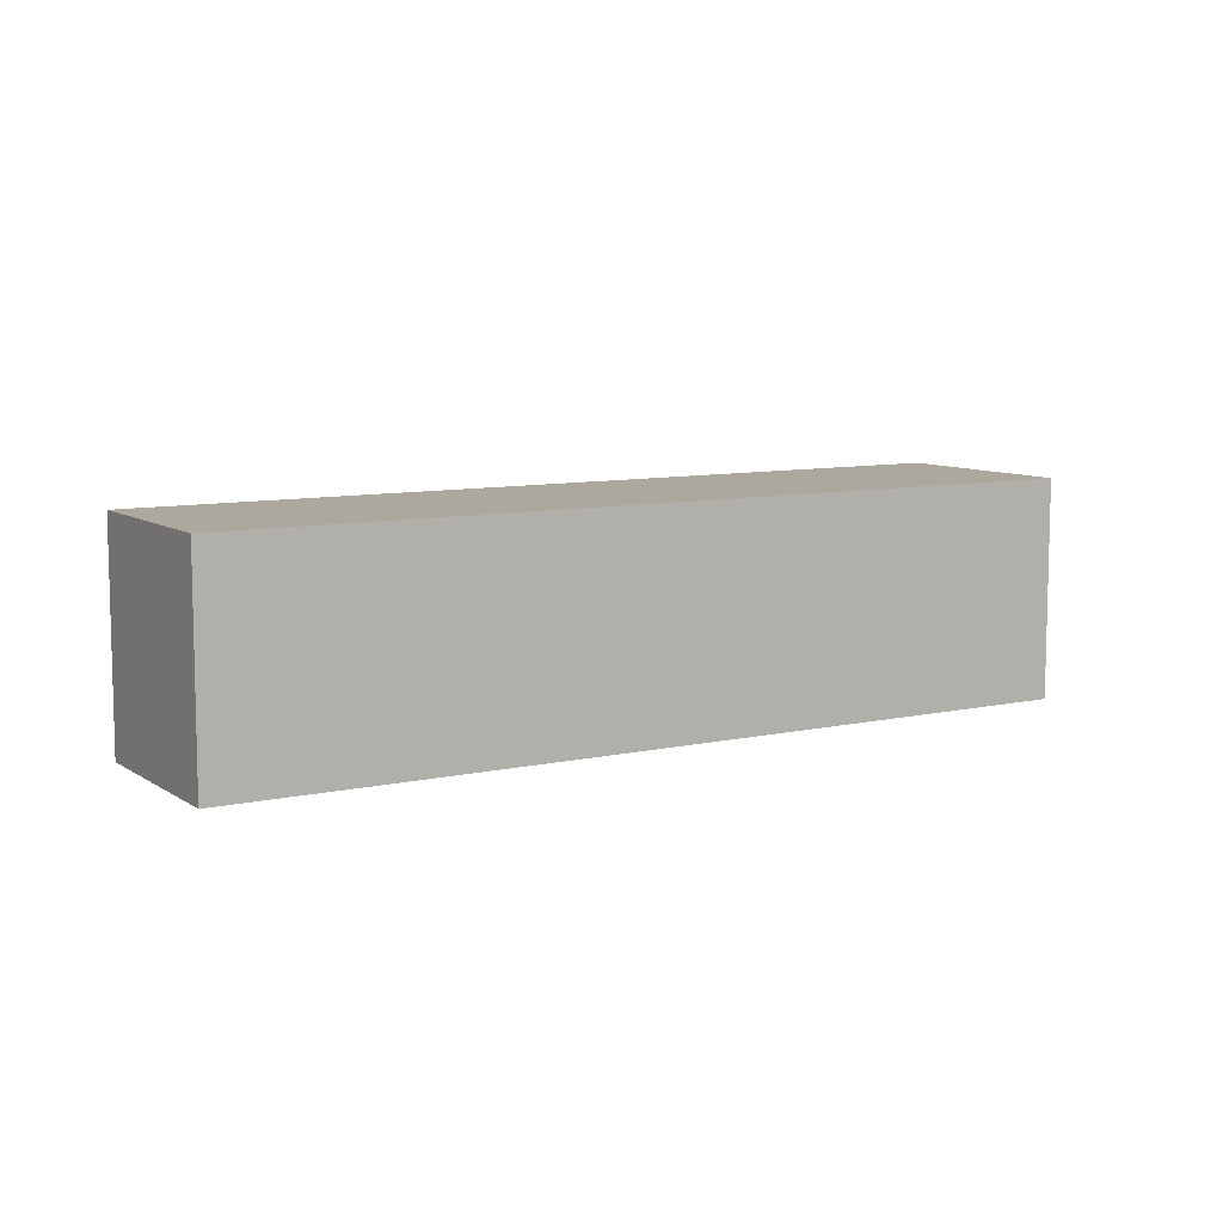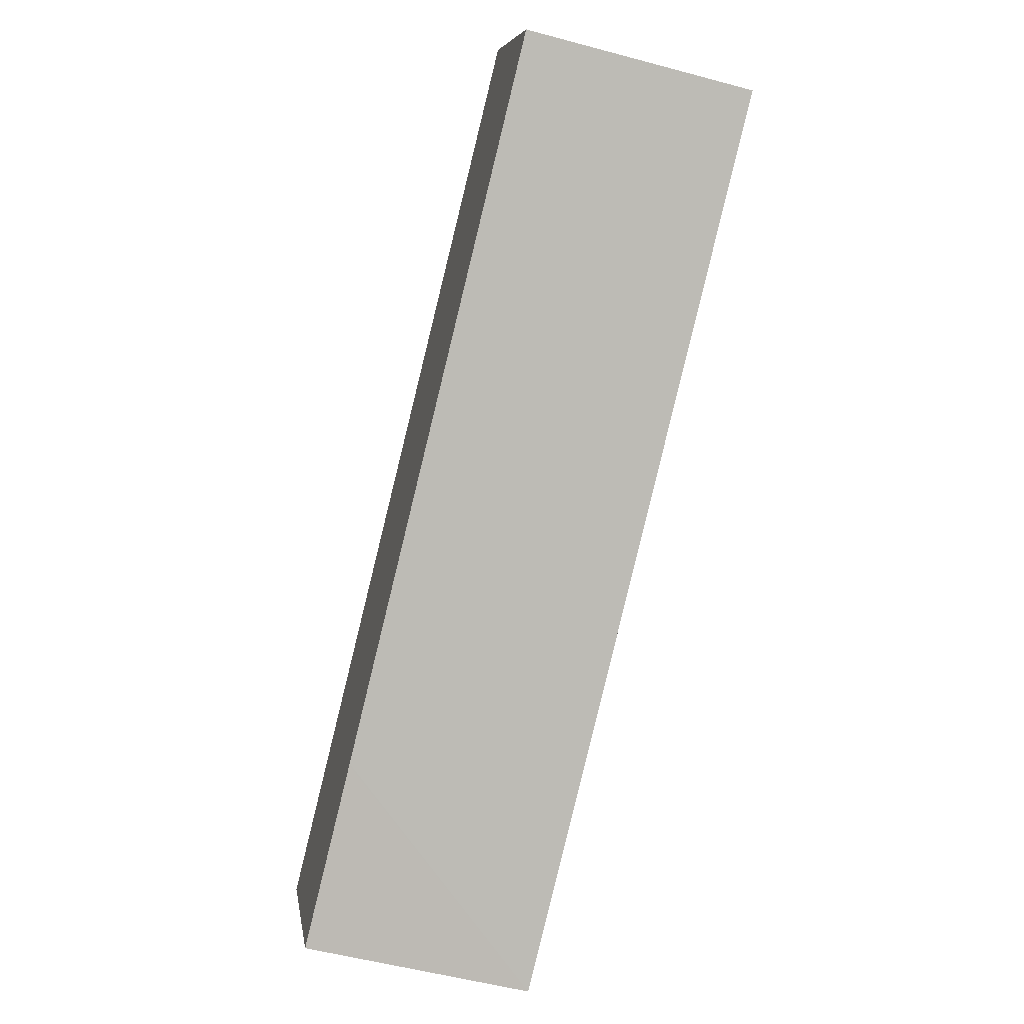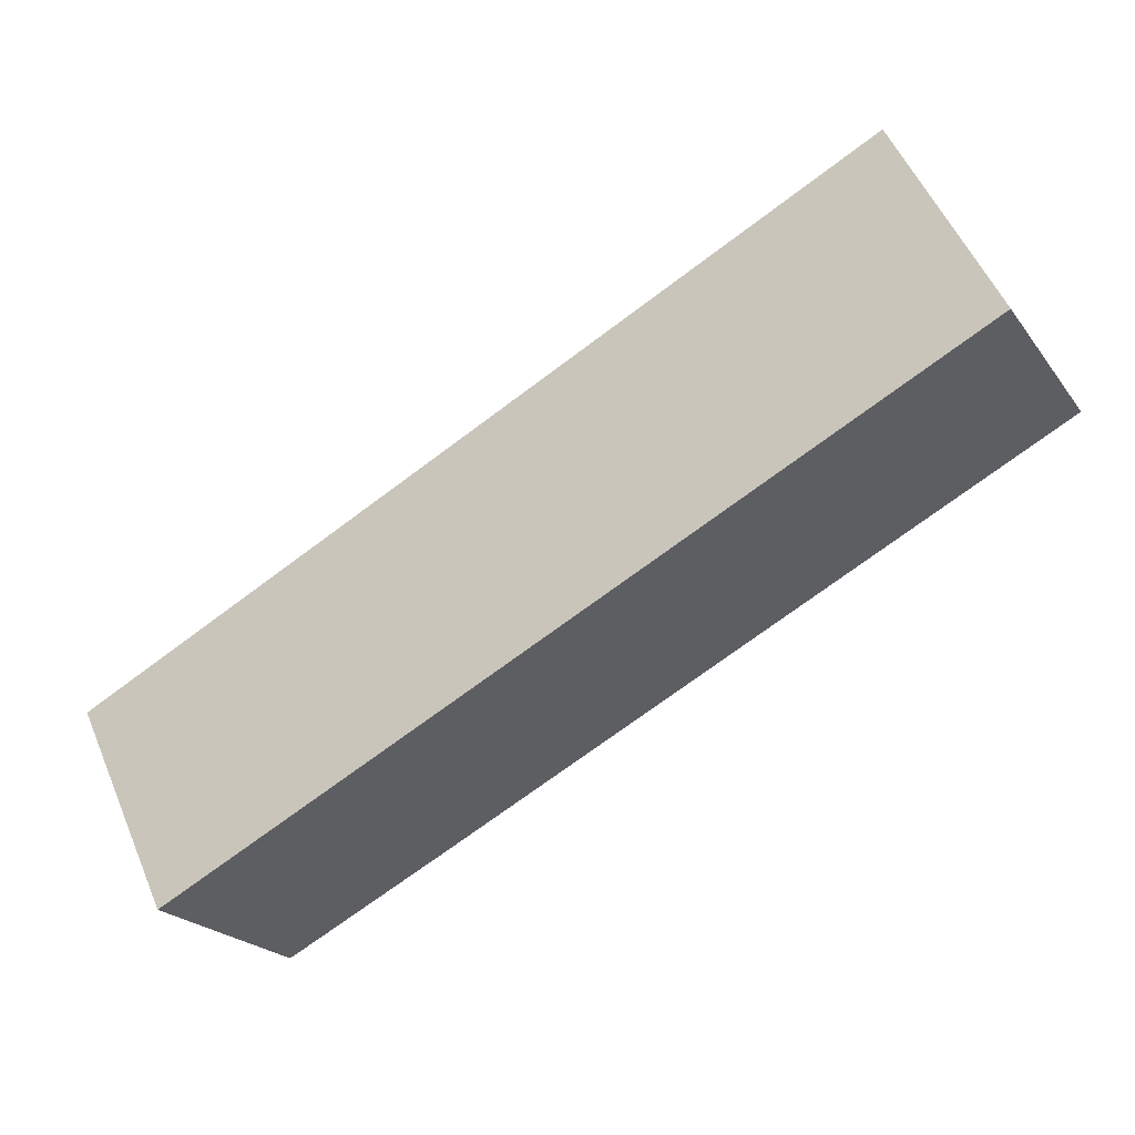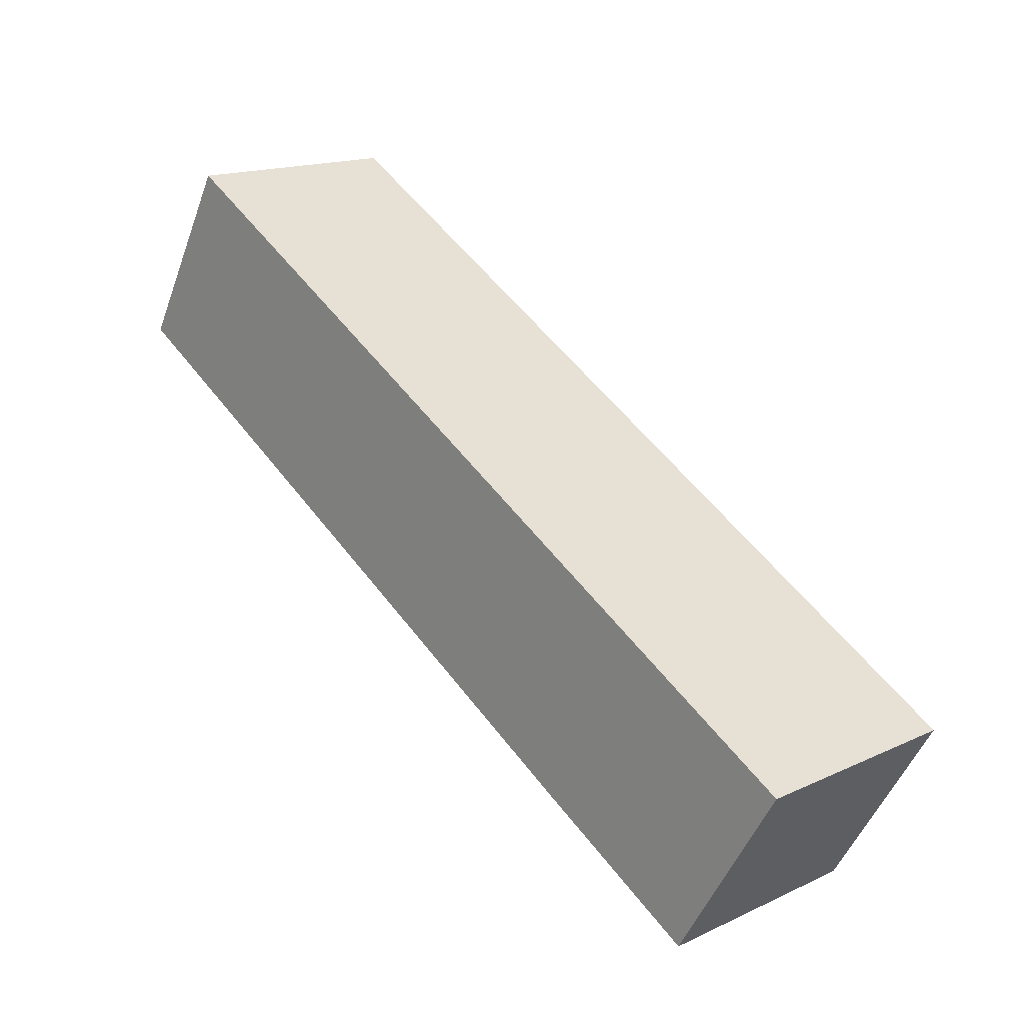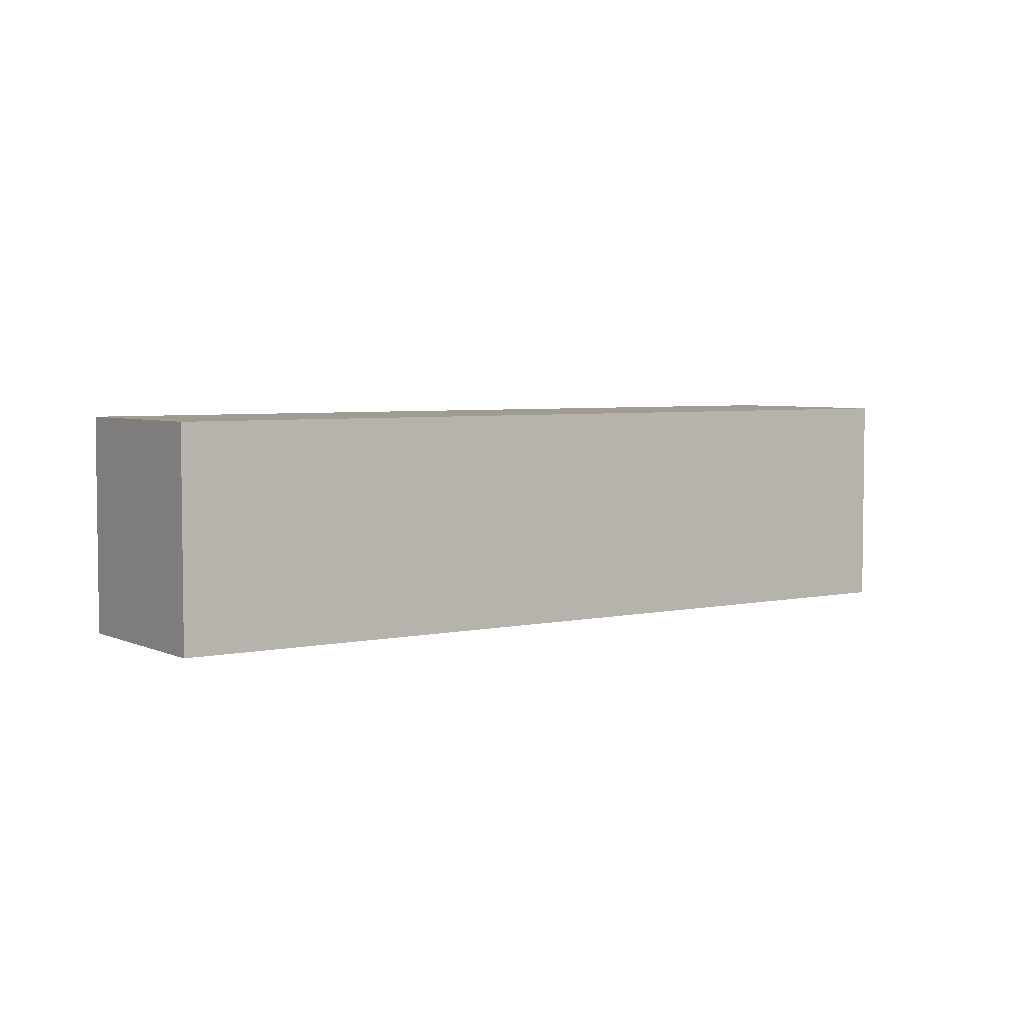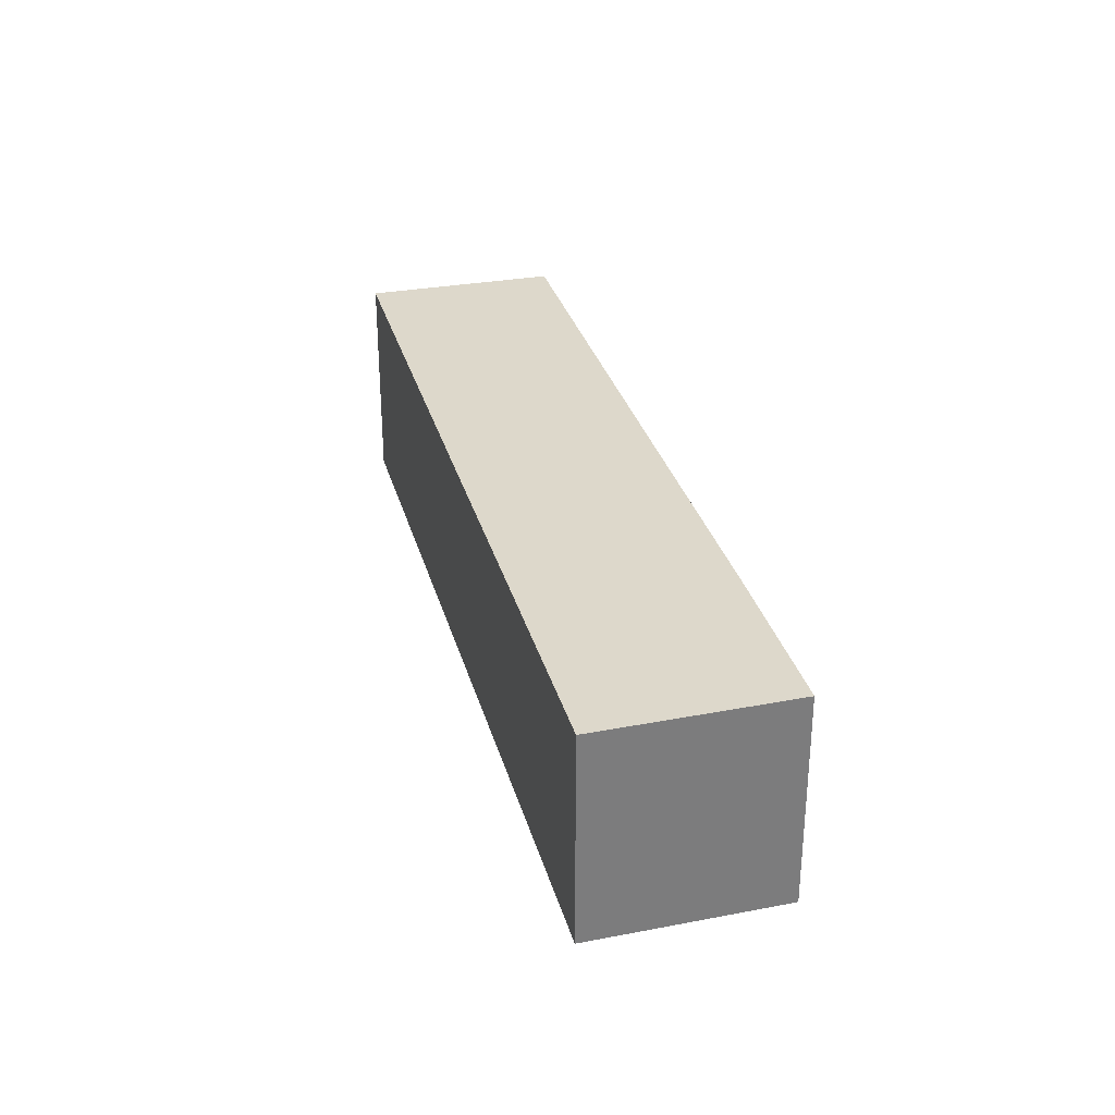
<metadata>
{"format":"obj","ext":"obj","renderer":"f3d","projection":"perspective","resolution":1024,"background":"white","views":[{"elev":8.7,"azim":-1.3,"up":"+Y"},{"elev":-54.4,"azim":-105.9,"up":"+Z"},{"elev":54.1,"azim":157.1,"up":"+Z"},{"elev":16.2,"azim":46.4,"up":"+Z"},{"elev":4.5,"azim":-5.2,"up":"+Y"},{"elev":31.3,"azim":105.4,"up":"+Y"}]}
</metadata>
<code>
v  23.92 6.897 -13.96
v  3.103 6.897 5.451
v  27.19 6.897 -8.481
v  19.01 6.897 -11.14
v  18.96 6.897 -11.11
v  1.741 6.897 -1.02
v  0 6.897 4.223e-16
v  23.92 8.548e-16 -13.96
v  19.01 6.819e-16 -11.14
v  18.96 6.802e-16 -11.11
v  1.741 6.246e-17 -1.02
v  0 0 0
v  3.103 -3.338e-16 5.451
v  27.19 5.193e-16 -8.481
g defaultobject
f 1 2 3
f 2 1 4
f 2 4 5
f 2 5 6
f 2 6 7
f 8 4 1
f 4 8 5
f 5 8 6
f 6 8 9
f 6 9 10
f 6 10 11
f 6 11 7
f 7 11 12
f 12 2 7
f 2 12 13
f 13 3 2
f 3 13 14
f 14 1 3
f 1 14 8
f 12 14 13
f 14 12 11
f 14 11 10
f 14 10 9
f 14 9 8

</code>
